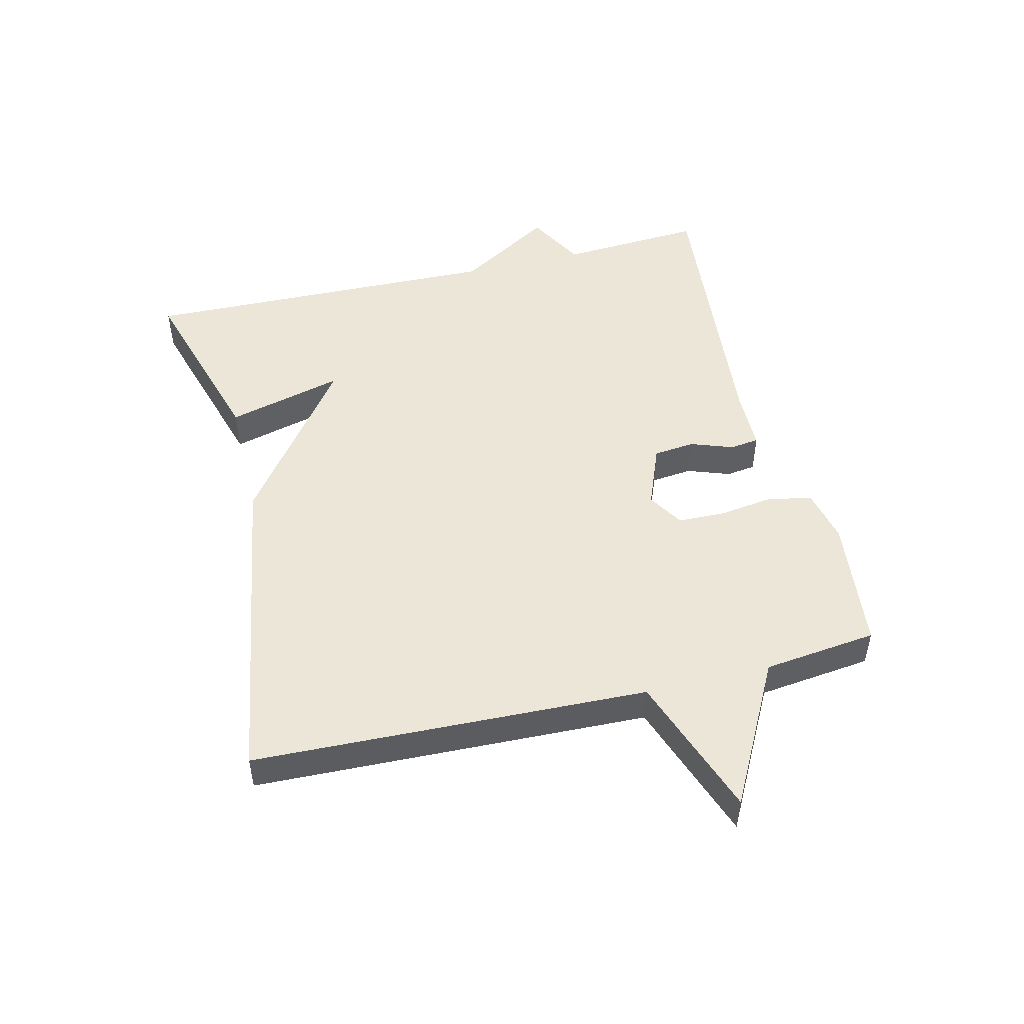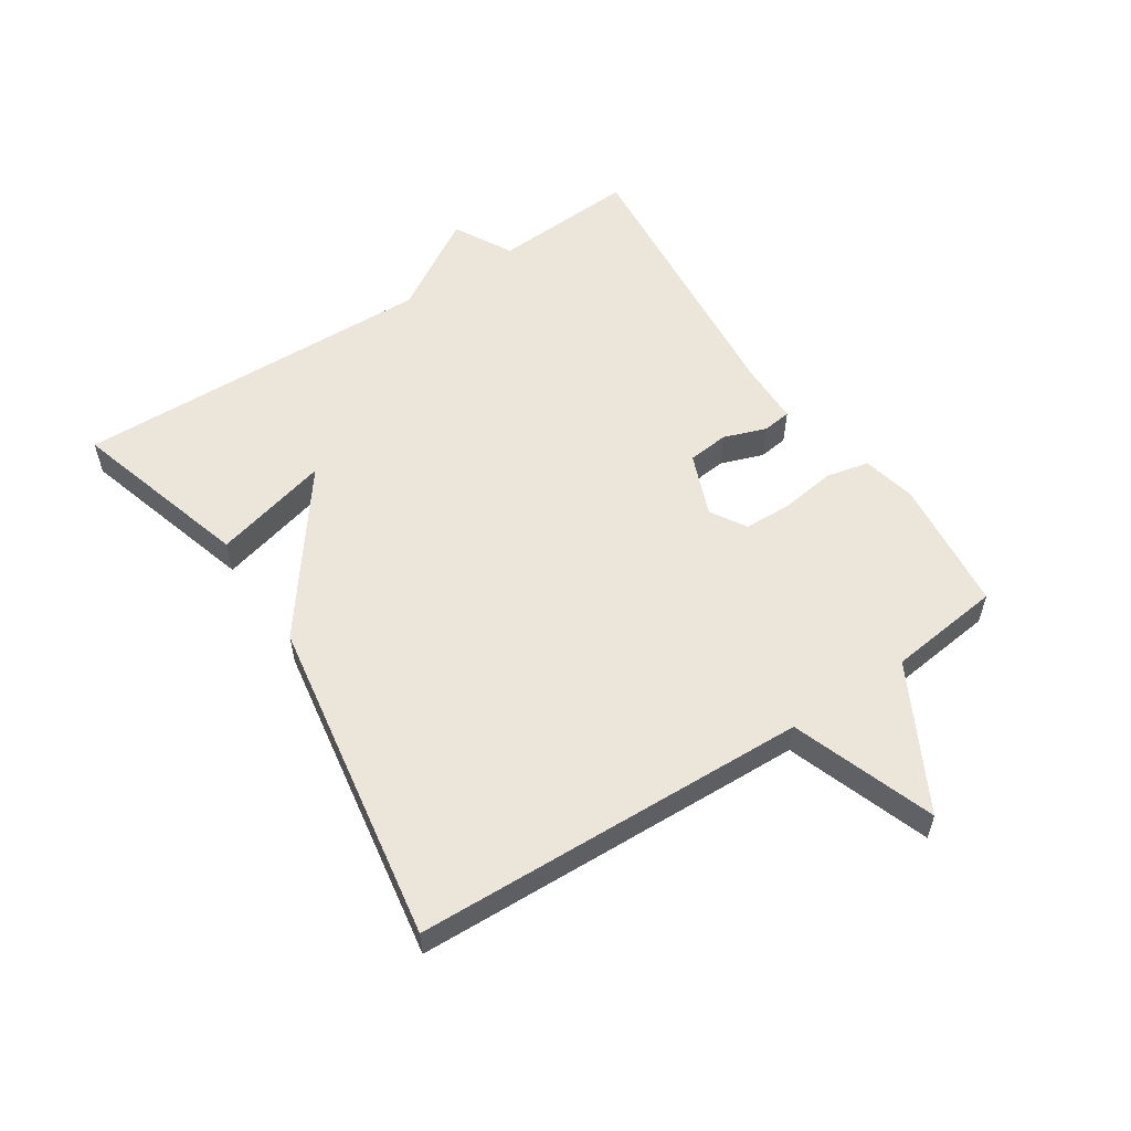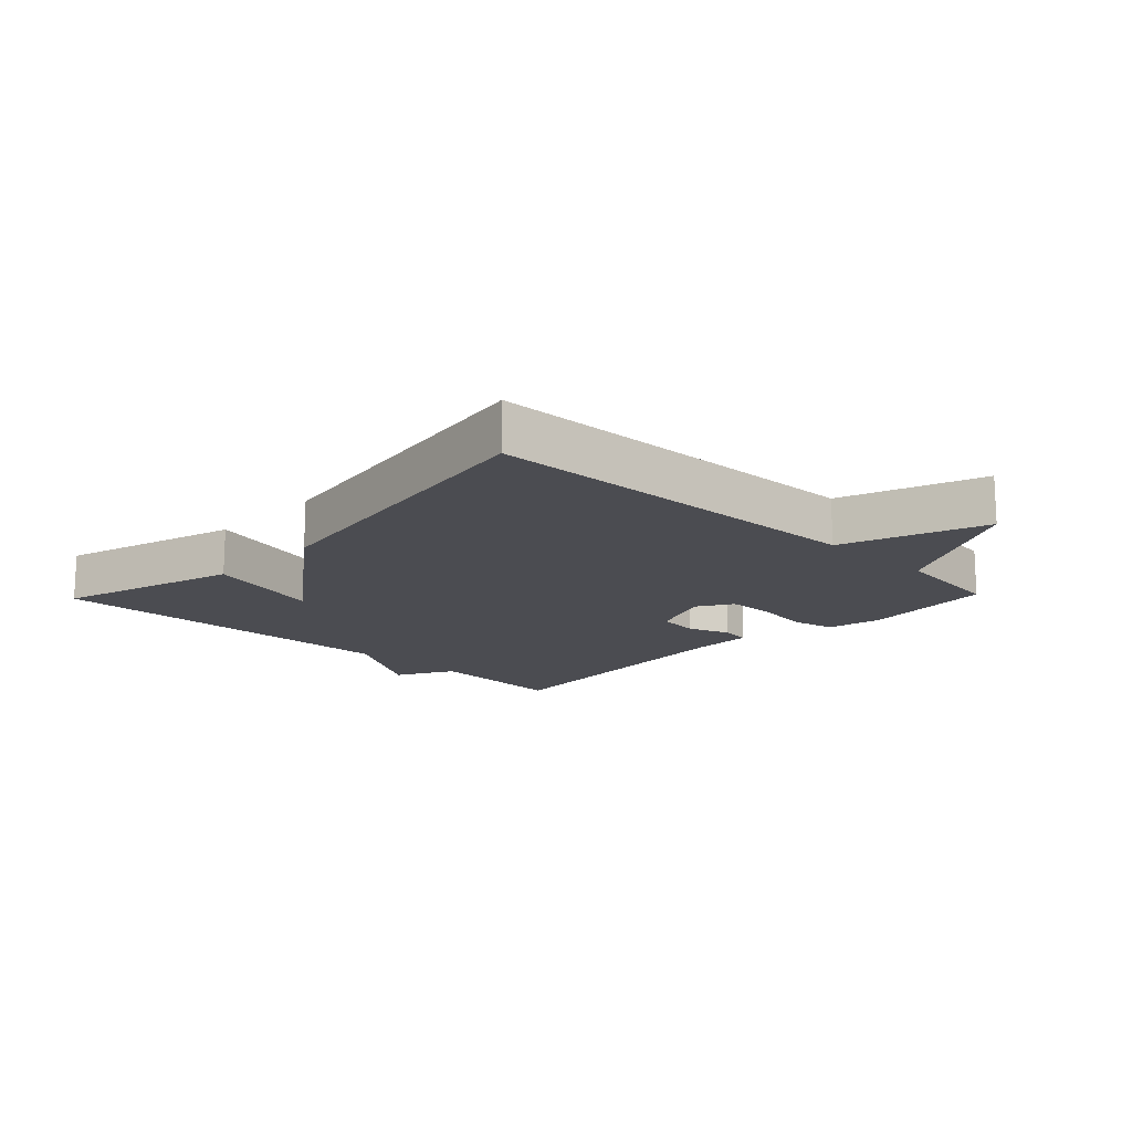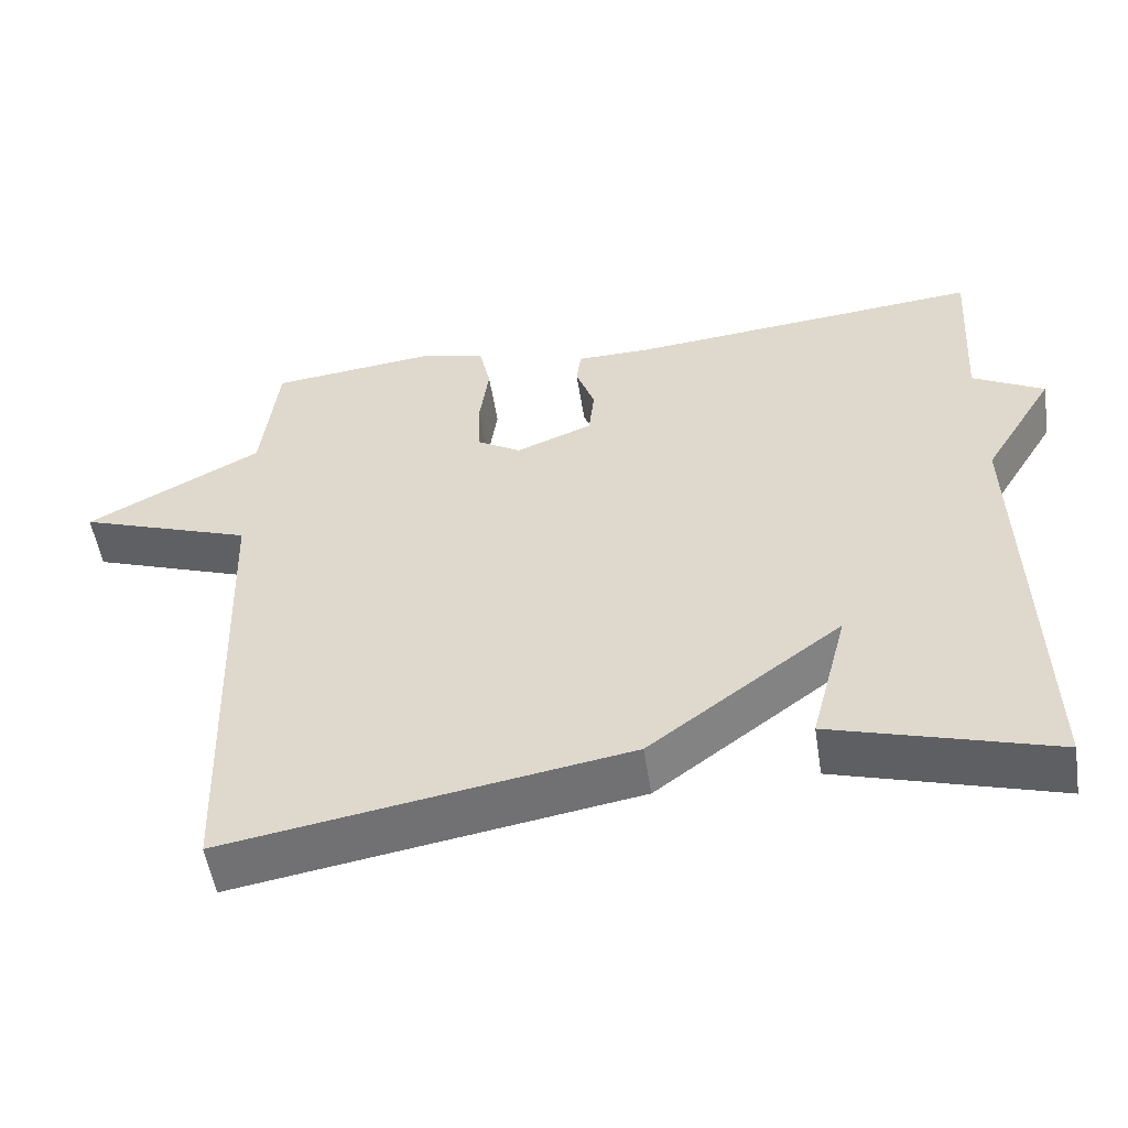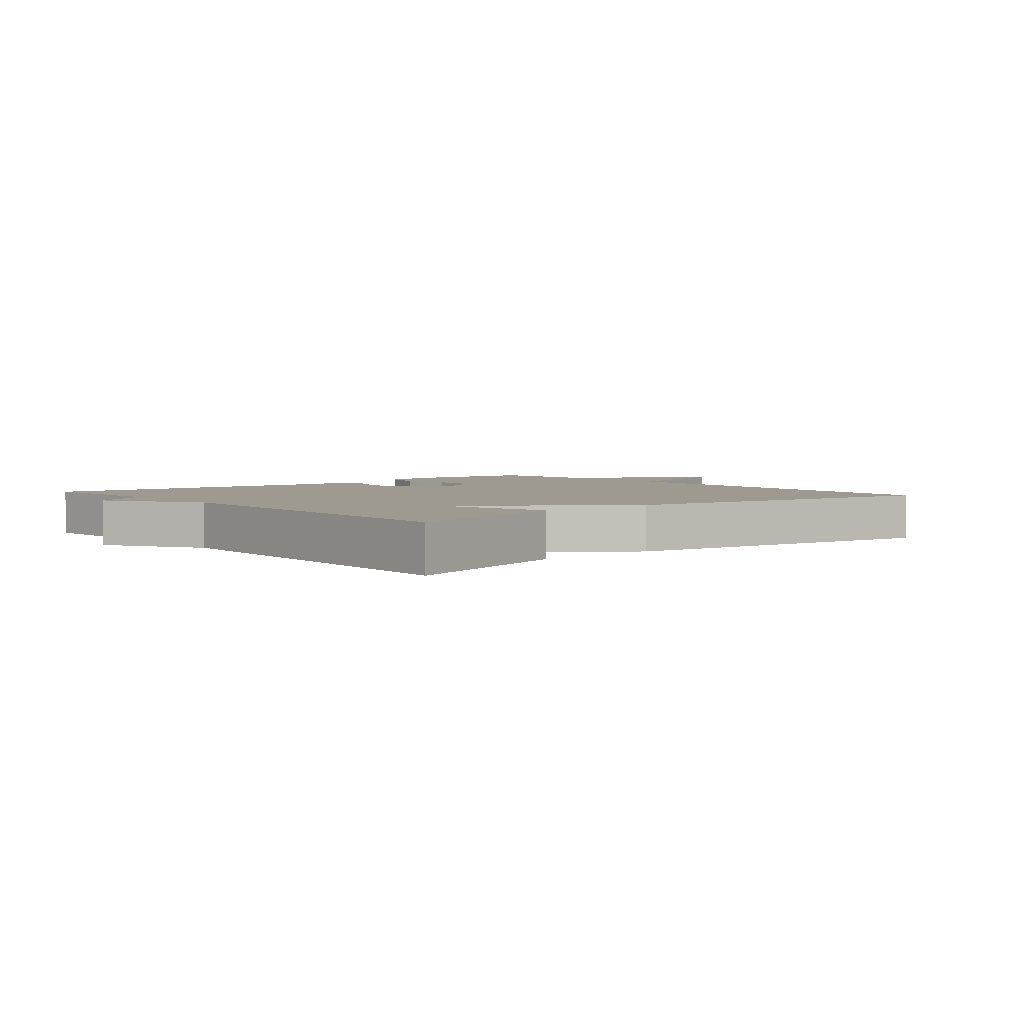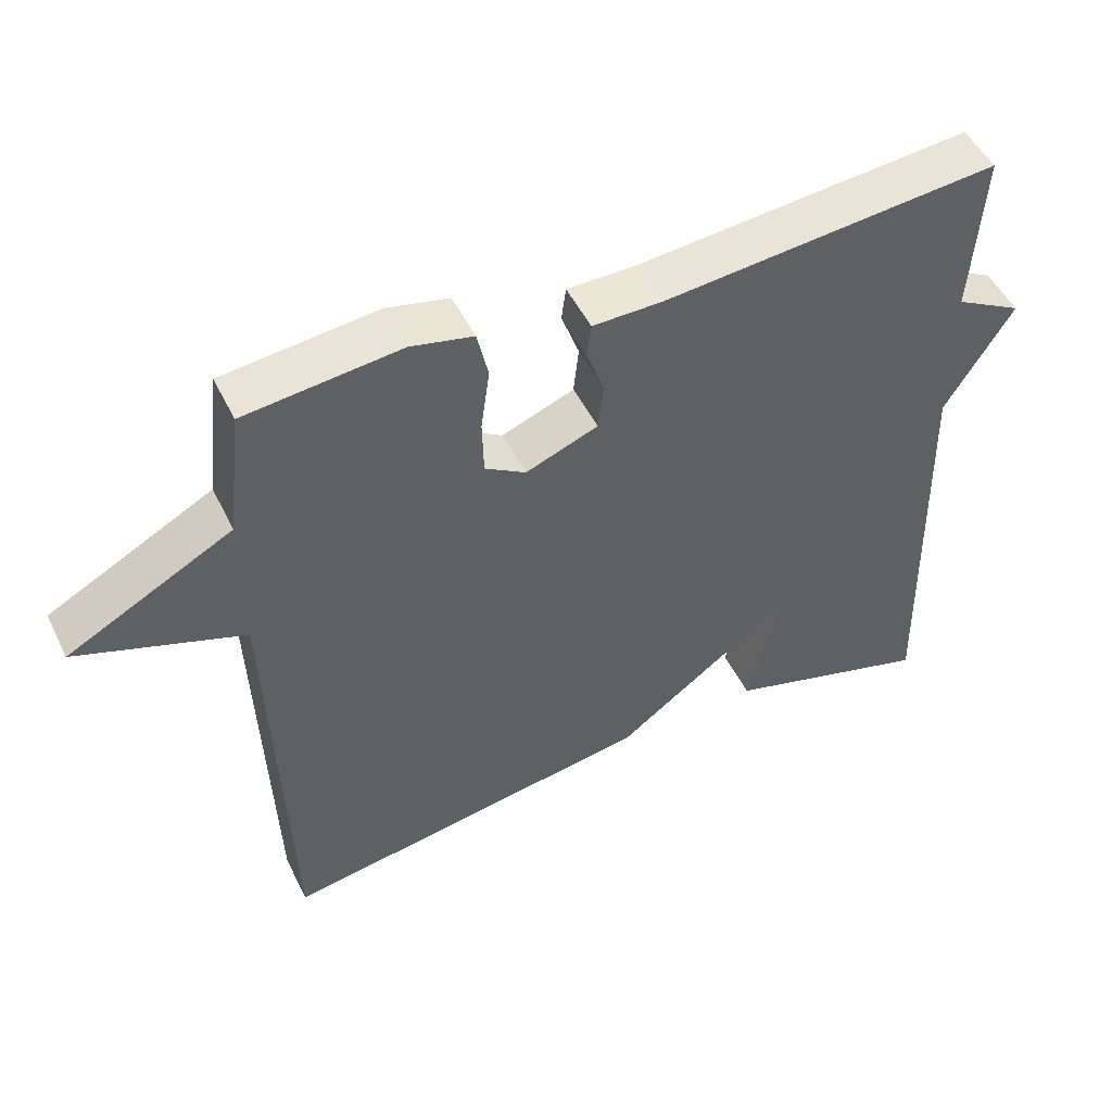
<metadata>
{"format":"obj","ext":"obj","renderer":"f3d","projection":"perspective","resolution":1024,"background":"white","views":[{"elev":49.5,"azim":-103.7,"up":"+Y"},{"elev":56.2,"azim":-123.3,"up":"+Y"},{"elev":-15.4,"azim":-133.9,"up":"+Y"},{"elev":-53.4,"azim":8.9,"up":"+Z"},{"elev":3.6,"azim":139.6,"up":"+Y"},{"elev":49.9,"azim":-25.5,"up":"+Z"}]}
</metadata>
<code>
v -0.5 0.07 0.5
v -0.288 0.07 0.523
v -0.203 0.07 0.504
v -0.188 0.07 0.436
v -0.2 0.07 0.35
v -0.198 0.07 0.274
v -0.142 0.07 0.24
v -0.043 0.07 0.279
v -0.036 0.07 0.344
v -0.06 0.07 0.411
v -0.054 0.07 0.457
v 0.043 0.07 0.458
v 0.5 0.07 0.5
v 0.486 0.07 0.273
v 0.578 0.07 0.223
v 0.486 0.07 0.073
v 0.5 0.07 -0.5
v 0.215 0.07 -0.416
v 0.263 0.07 -0.232
v 0.015 0.07 -0.416
v -0.5 0.07 -0.5
v -0.521 0.07 0.121
v -0.746 0.07 0.201
v -0.521 0.07 0.321
v -0.5 0 0.5
v -0.288 0 0.523
v -0.203 0 0.504
v -0.188 0 0.436
v -0.2 0 0.35
v -0.198 0 0.274
v -0.142 0 0.24
v -0.043 0 0.279
v -0.036 0 0.344
v -0.06 0 0.411
v -0.054 0 0.457
v 0.043 0 0.458
v 0.5 0 0.5
v 0.486 0 0.273
v 0.578 0 0.223
v 0.486 0 0.073
v 0.5 0 -0.5
v 0.215 0 -0.416
v 0.263 0 -0.232
v 0.015 0 -0.416
v -0.5 0 -0.5
v -0.521 0 0.121
v -0.746 0 0.201
v -0.521 0 0.321
f 22 23 24
f 22 24 1
f 21 22 1
f 20 21 1
f 19 20 1
f 16 17 18 19
f 14 15 16 19
f 12 13 14 19
f 11 12 19
f 10 11 19
f 9 10 19
f 8 9 19
f 7 8 19
f 6 7 19
f 6 19 1
f 5 6 1 2
f 2 3 4 5
f 48 47 46
f 25 48 46
f 25 46 45
f 25 45 44
f 25 44 43
f 43 42 41 40
f 43 40 39 38
f 43 38 37 36
f 43 36 35
f 43 35 34
f 43 34 33
f 43 33 32
f 43 32 31
f 43 31 30
f 25 43 30
f 26 25 30 29
f 29 28 27 26
f 1 25 26 2
f 2 26 27 3
f 3 27 28 4
f 4 28 29 5
f 5 29 30 6
f 6 30 31 7
f 7 31 32 8
f 8 32 33 9
f 9 33 34 10
f 10 34 35 11
f 11 35 36 12
f 12 36 37 13
f 13 37 38 14
f 14 38 39 15
f 15 39 40 16
f 16 40 41 17
f 17 41 42 18
f 18 42 43 19
f 19 43 44 20
f 20 44 45 21
f 21 45 46 22
f 22 46 47 23
f 23 47 48 24
f 24 48 25 1

</code>
